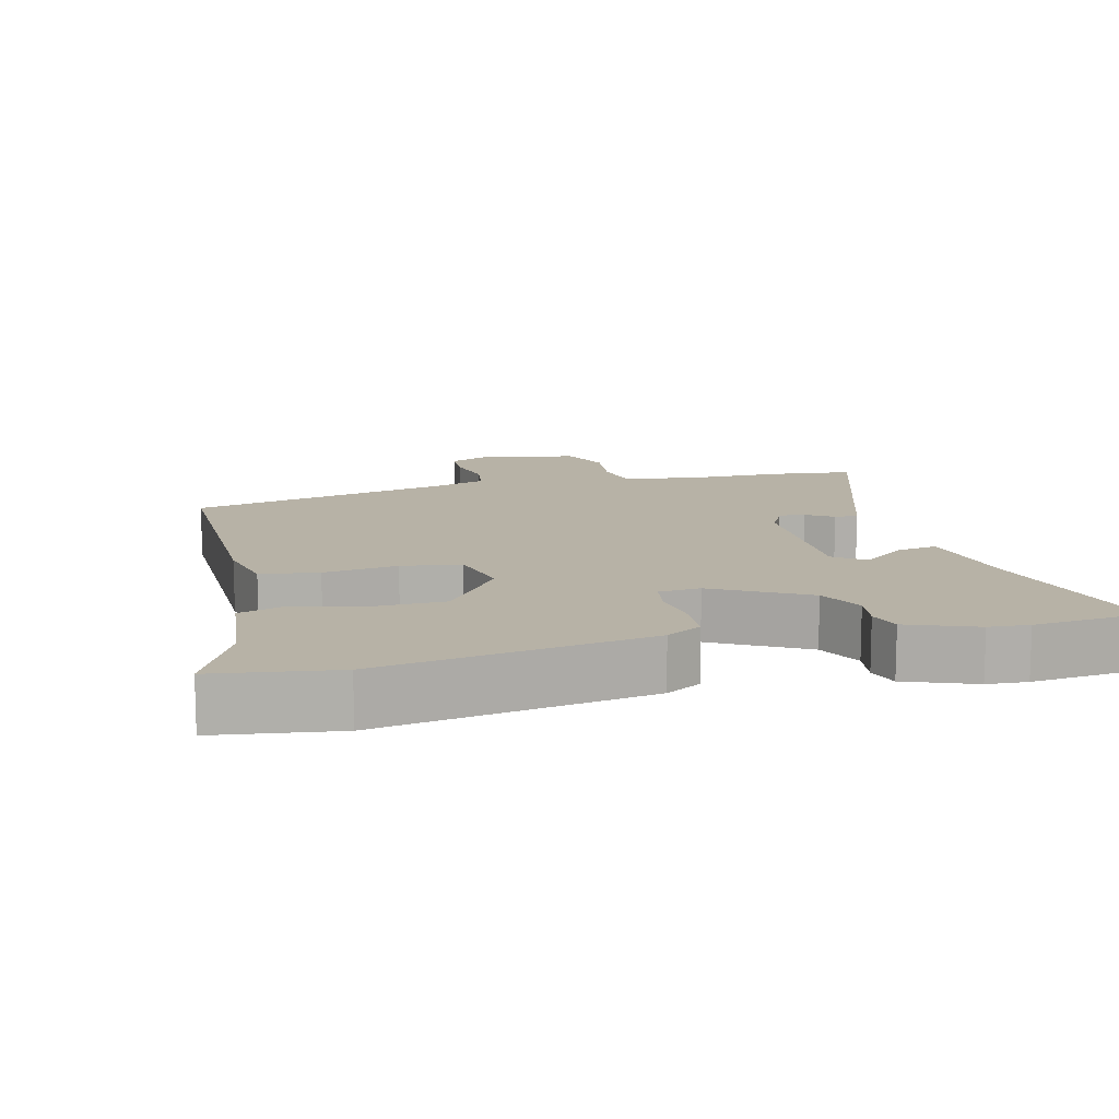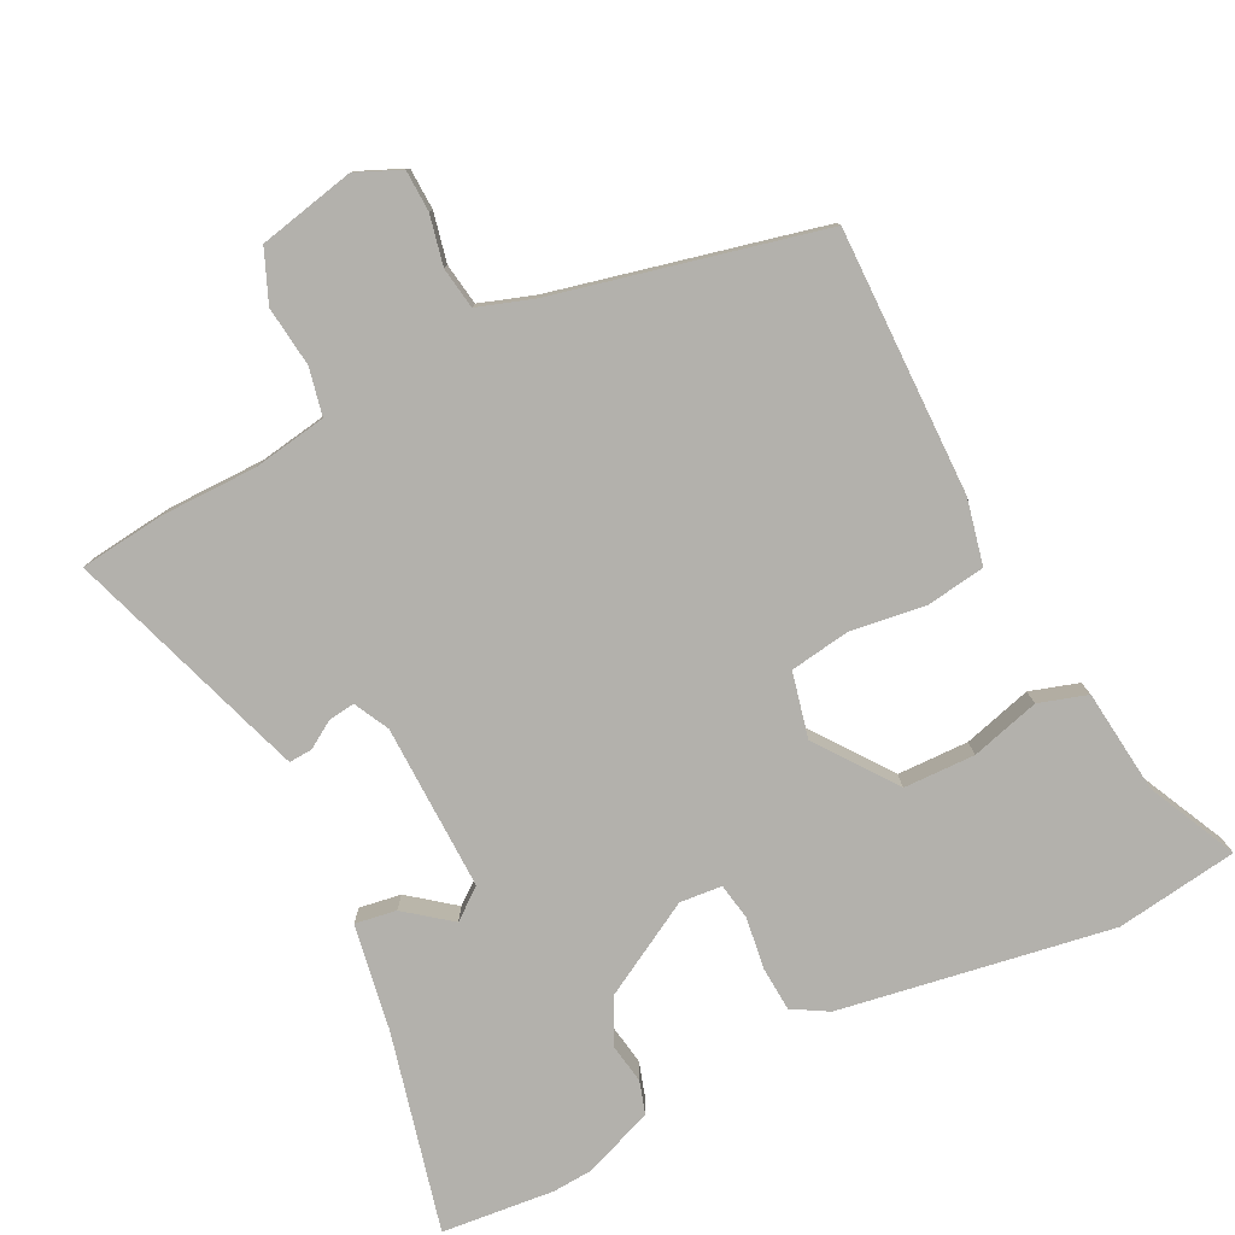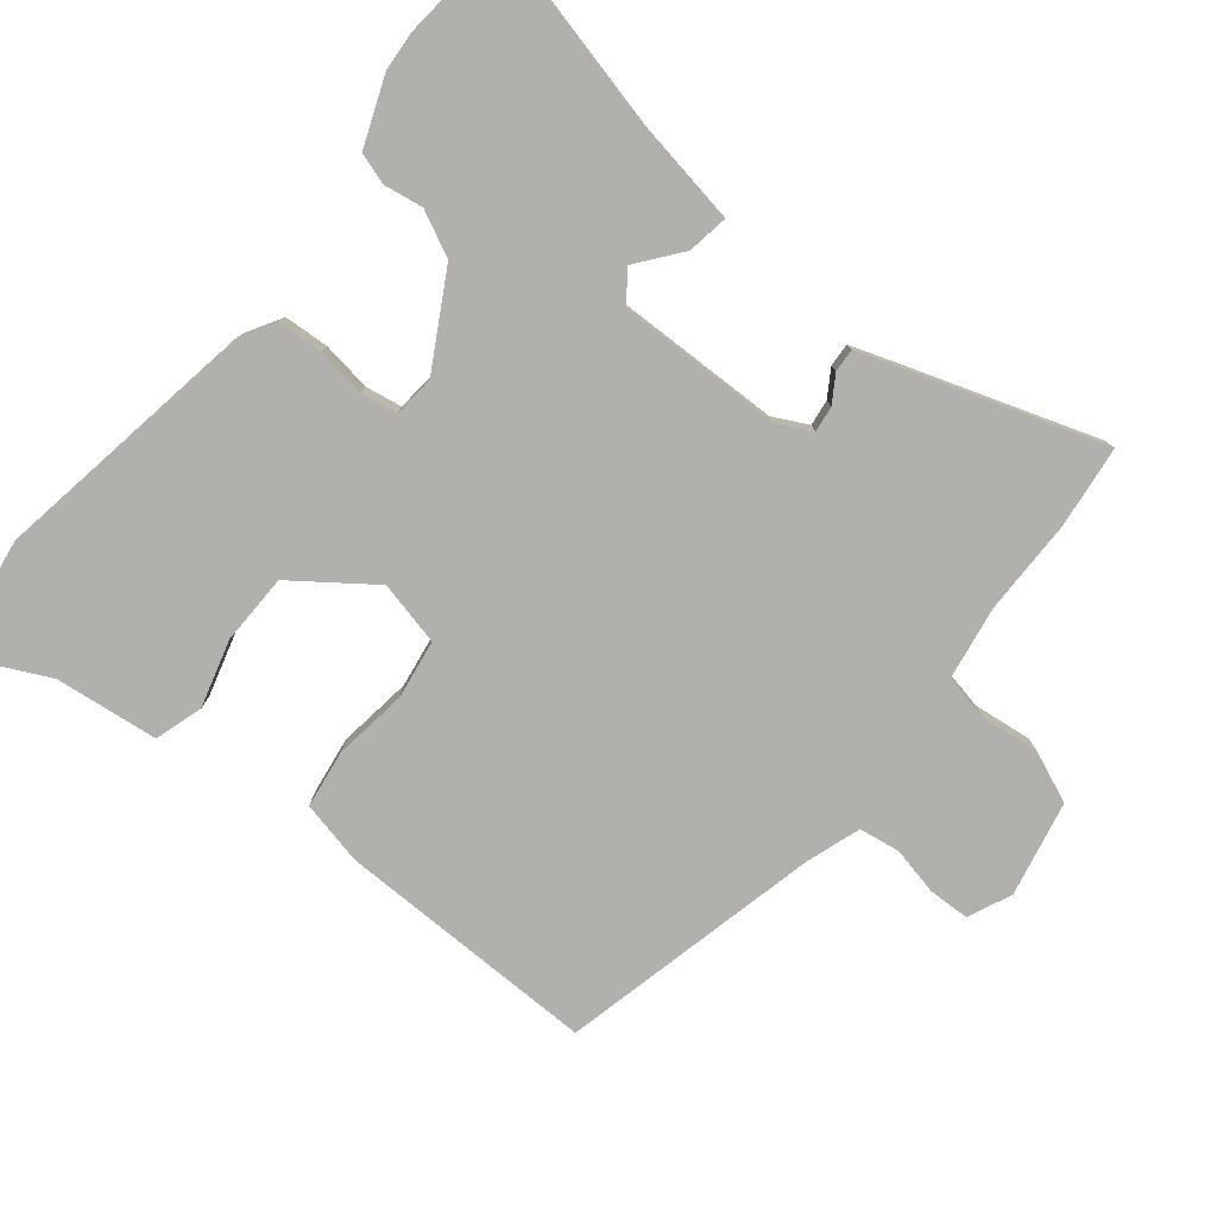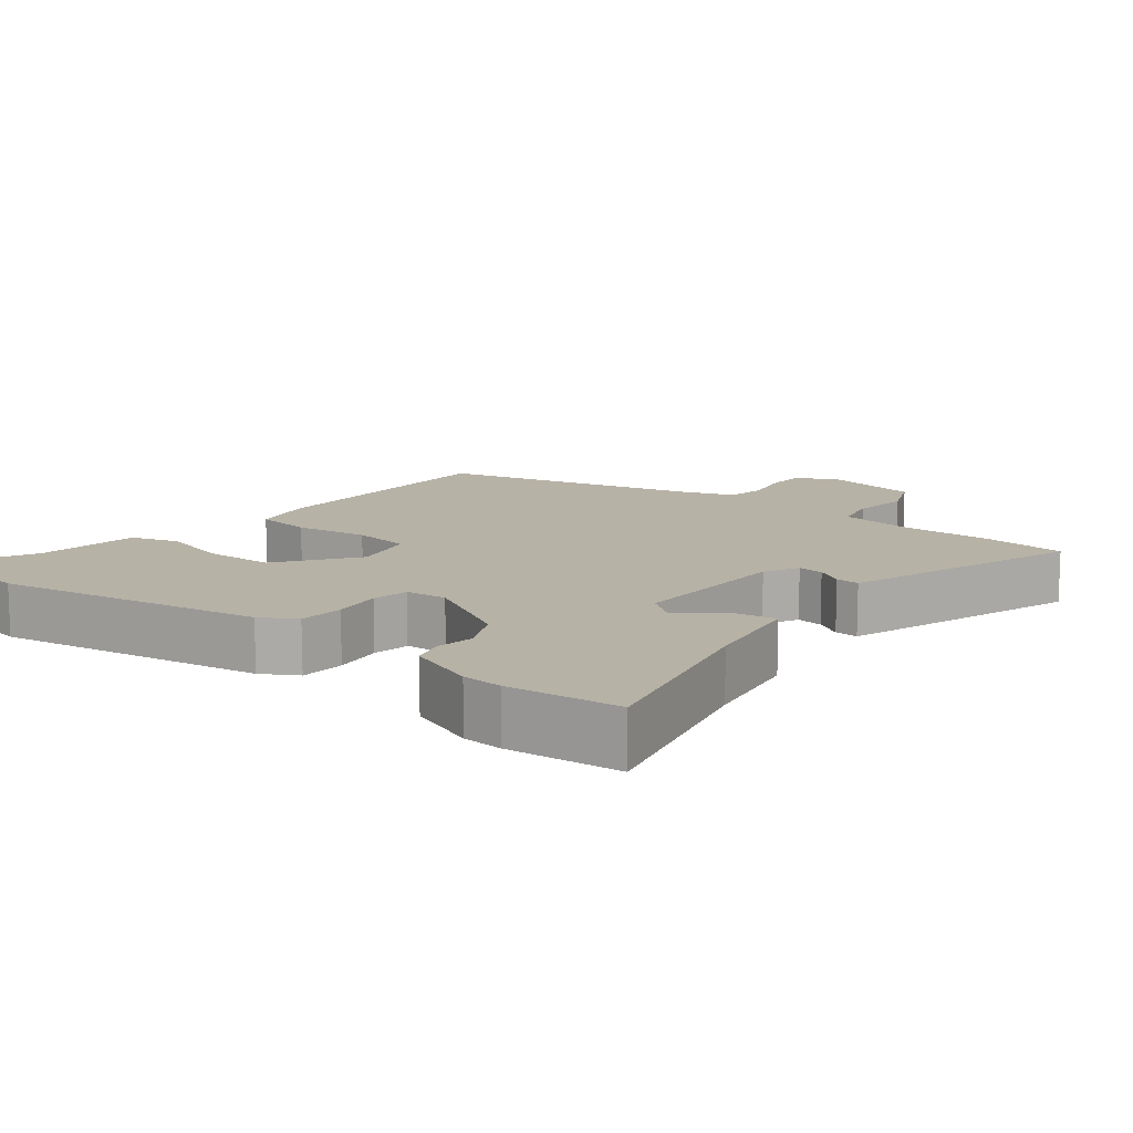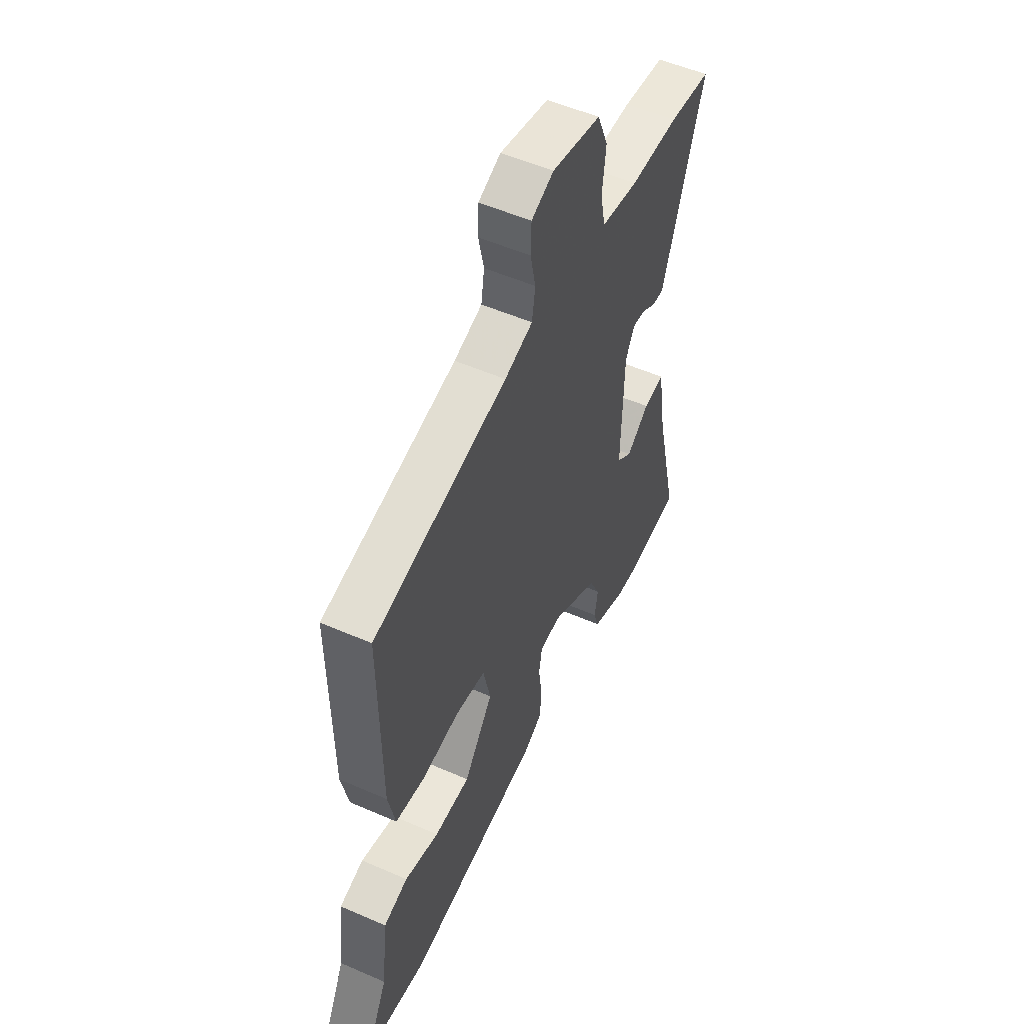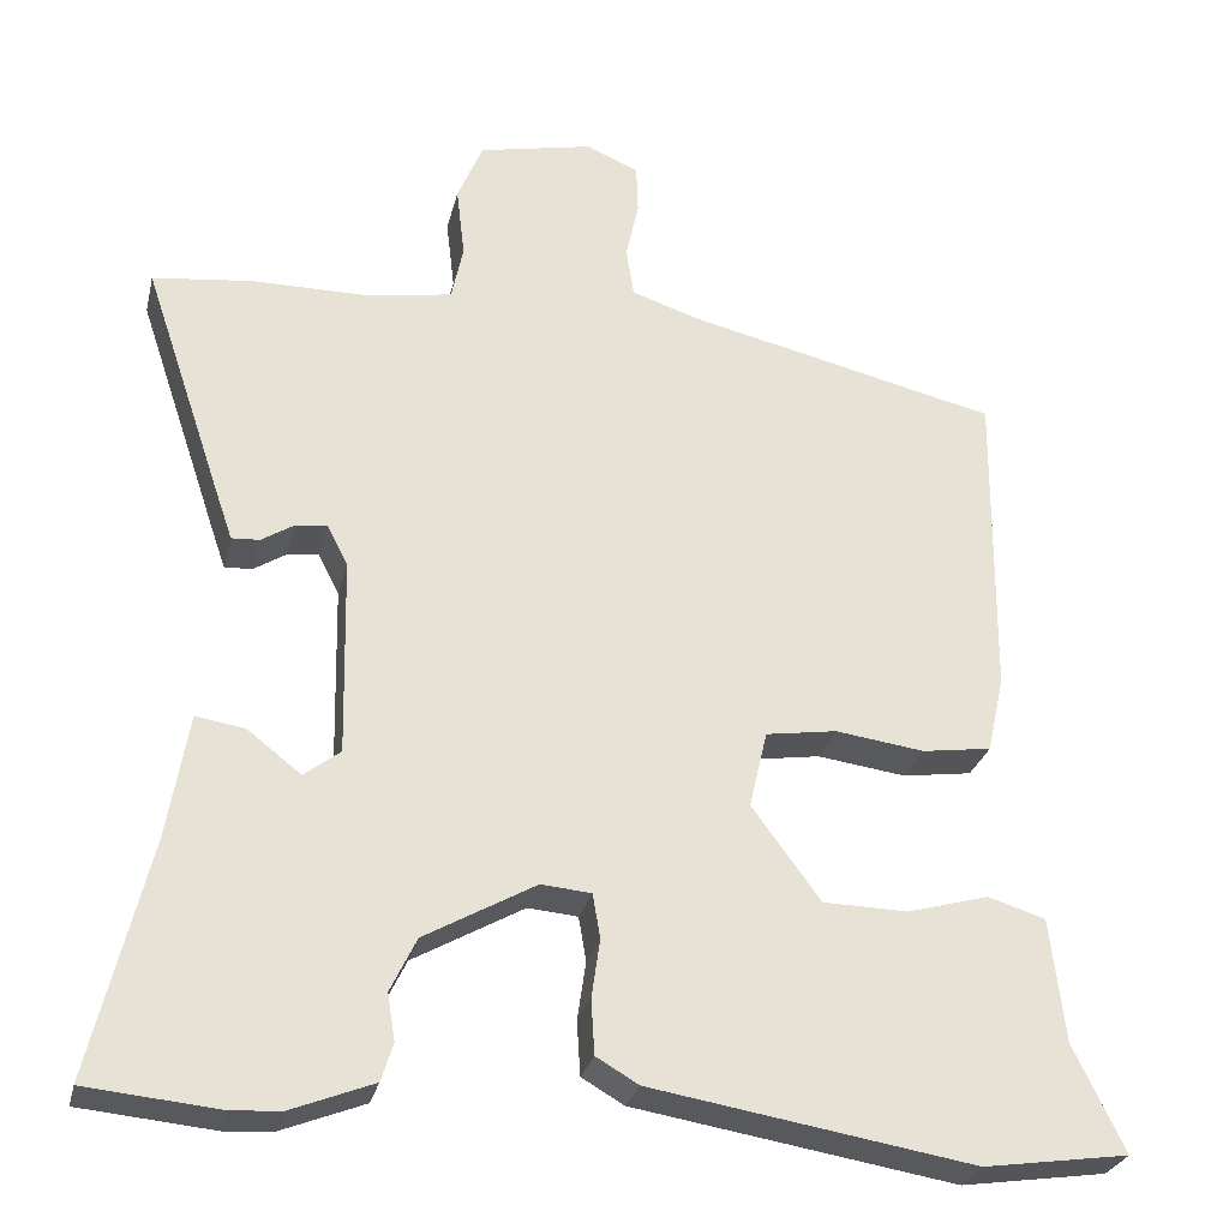
<metadata>
{"format":"obj","ext":"obj","renderer":"f3d","projection":"perspective","resolution":1024,"background":"white","views":[{"elev":12.4,"azim":165.6,"up":"+Y"},{"elev":-79.1,"azim":26.5,"up":"+Y"},{"elev":-78.8,"azim":-129.0,"up":"+Y"},{"elev":12.3,"azim":-142.0,"up":"+Y"},{"elev":53.0,"azim":115.1,"up":"+Z"},{"elev":-28.0,"azim":-13.2,"up":"+Z"}]}
</metadata>
<code>
v 0.482 0.07 0.453
v 0.478 0.07 0.082
v 0.458 0.07 -0.009
v 0.376 0.07 -0.021
v 0.271 0.07 -0.007
v 0.187 0.07 -0.02
v 0.166 0.07 -0.111
v 0.247 0.07 -0.221
v 0.347 0.07 -0.223
v 0.443 0.07 -0.196
v 0.511 0.07 -0.217
v 0.528 0.07 -0.363
v 0.588 0.07 -0.487
v 0.417 0.07 -0.512
v 0.037 0.07 -0.45
v -0.013 0.07 -0.421
v -0.017 0.07 -0.357
v -0.007 0.07 -0.287
v -0.016 0.07 -0.235
v -0.075 0.07 -0.23
v -0.206 0.07 -0.304
v -0.237 0.07 -0.368
v -0.228 0.07 -0.423
v -0.242 0.07 -0.468
v -0.339 0.07 -0.506
v -0.396 0.07 -0.51
v -0.554 0.07 -0.495
v -0.487 0.07 -0.217
v -0.462 0.07 -0.069
v -0.404 0.07 -0.078
v -0.341 0.07 -0.127
v -0.298 0.07 -0.094
v -0.303 0.07 0.139
v -0.328 0.07 0.188
v -0.365 0.07 0.183
v -0.403 0.07 0.159
v -0.436 0.07 0.157
v -0.455 0.07 0.212
v -0.55 0.07 0.494
v -0.433 0.07 0.508
v -0.297 0.07 0.509
v -0.194 0.07 0.526
v -0.18 0.07 0.592
v -0.19 0.07 0.676
v -0.16 0.07 0.748
v -0.025 0.07 0.777
v 0.037 0.07 0.75
v 0.039 0.07 0.692
v 0.024 0.07 0.623
v 0.033 0.07 0.565
v 0.111 0.07 0.539
v 0.482 0 0.453
v 0.478 0 0.082
v 0.458 0 -0.009
v 0.376 0 -0.021
v 0.271 0 -0.007
v 0.187 0 -0.02
v 0.166 0 -0.111
v 0.247 0 -0.221
v 0.347 0 -0.223
v 0.443 0 -0.196
v 0.511 0 -0.217
v 0.528 0 -0.363
v 0.588 0 -0.487
v 0.417 0 -0.512
v 0.037 0 -0.45
v -0.013 0 -0.421
v -0.017 0 -0.357
v -0.007 0 -0.287
v -0.016 0 -0.235
v -0.075 0 -0.23
v -0.206 0 -0.304
v -0.237 0 -0.368
v -0.228 0 -0.423
v -0.242 0 -0.468
v -0.339 0 -0.506
v -0.396 0 -0.51
v -0.554 0 -0.495
v -0.487 0 -0.217
v -0.462 0 -0.069
v -0.404 0 -0.078
v -0.341 0 -0.127
v -0.298 0 -0.094
v -0.303 0 0.139
v -0.328 0 0.188
v -0.365 0 0.183
v -0.403 0 0.159
v -0.436 0 0.157
v -0.455 0 0.212
v -0.55 0 0.494
v -0.433 0 0.508
v -0.297 0 0.509
v -0.194 0 0.526
v -0.18 0 0.592
v -0.19 0 0.676
v -0.16 0 0.748
v -0.025 0 0.777
v 0.037 0 0.75
v 0.039 0 0.692
v 0.024 0 0.623
v 0.033 0 0.565
v 0.111 0 0.539
f 46 47 48 49
f 46 49 50
f 43 44 45 46
f 42 43 46 50
f 38 39 40 41
f 38 41 42
f 35 36 37 38
f 34 35 38 42
f 33 34 42 50
f 28 29 30 31
f 26 27 28 31
f 26 31 32
f 25 26 32
f 22 23 24 25
f 21 22 25 32
f 20 21 32 33
f 15 16 17 18
f 15 18 19
f 12 13 14 15
f 12 15 19
f 9 10 11 12
f 8 9 12 19
f 7 8 19 20
f 2 3 4 5
f 51 1 2 5
f 51 5 6
f 20 33 50 51
f 6 7 20 51
f 100 99 98 97
f 101 100 97
f 97 96 95 94
f 101 97 94 93
f 92 91 90 89
f 93 92 89
f 89 88 87 86
f 93 89 86 85
f 101 93 85 84
f 82 81 80 79
f 82 79 78 77
f 83 82 77
f 83 77 76
f 76 75 74 73
f 83 76 73 72
f 84 83 72 71
f 69 68 67 66
f 70 69 66
f 66 65 64 63
f 70 66 63
f 63 62 61 60
f 70 63 60 59
f 71 70 59 58
f 56 55 54 53
f 56 53 52 102
f 57 56 102
f 102 101 84 71
f 102 71 58 57
f 1 52 53 2
f 2 53 54 3
f 3 54 55 4
f 4 55 56 5
f 5 56 57 6
f 6 57 58 7
f 7 58 59 8
f 8 59 60 9
f 9 60 61 10
f 10 61 62 11
f 11 62 63 12
f 12 63 64 13
f 13 64 65 14
f 14 65 66 15
f 15 66 67 16
f 16 67 68 17
f 17 68 69 18
f 18 69 70 19
f 19 70 71 20
f 20 71 72 21
f 21 72 73 22
f 22 73 74 23
f 23 74 75 24
f 24 75 76 25
f 25 76 77 26
f 26 77 78 27
f 27 78 79 28
f 28 79 80 29
f 29 80 81 30
f 30 81 82 31
f 31 82 83 32
f 32 83 84 33
f 33 84 85 34
f 34 85 86 35
f 35 86 87 36
f 36 87 88 37
f 37 88 89 38
f 38 89 90 39
f 39 90 91 40
f 40 91 92 41
f 41 92 93 42
f 42 93 94 43
f 43 94 95 44
f 44 95 96 45
f 45 96 97 46
f 46 97 98 47
f 47 98 99 48
f 48 99 100 49
f 49 100 101 50
f 50 101 102 51
f 51 102 52 1

</code>
